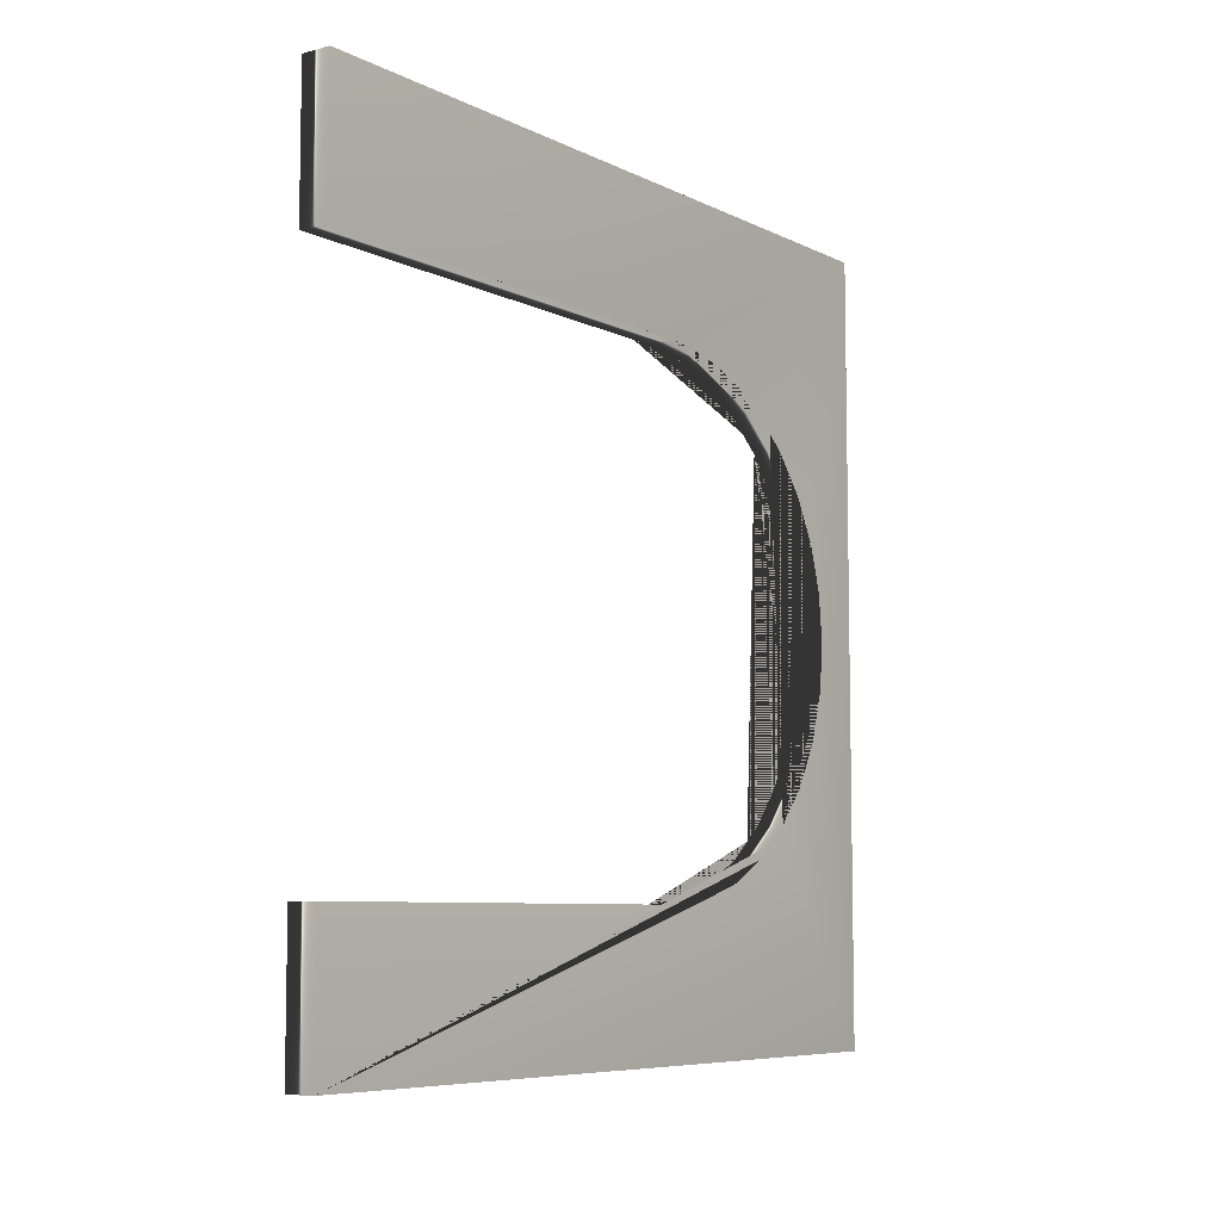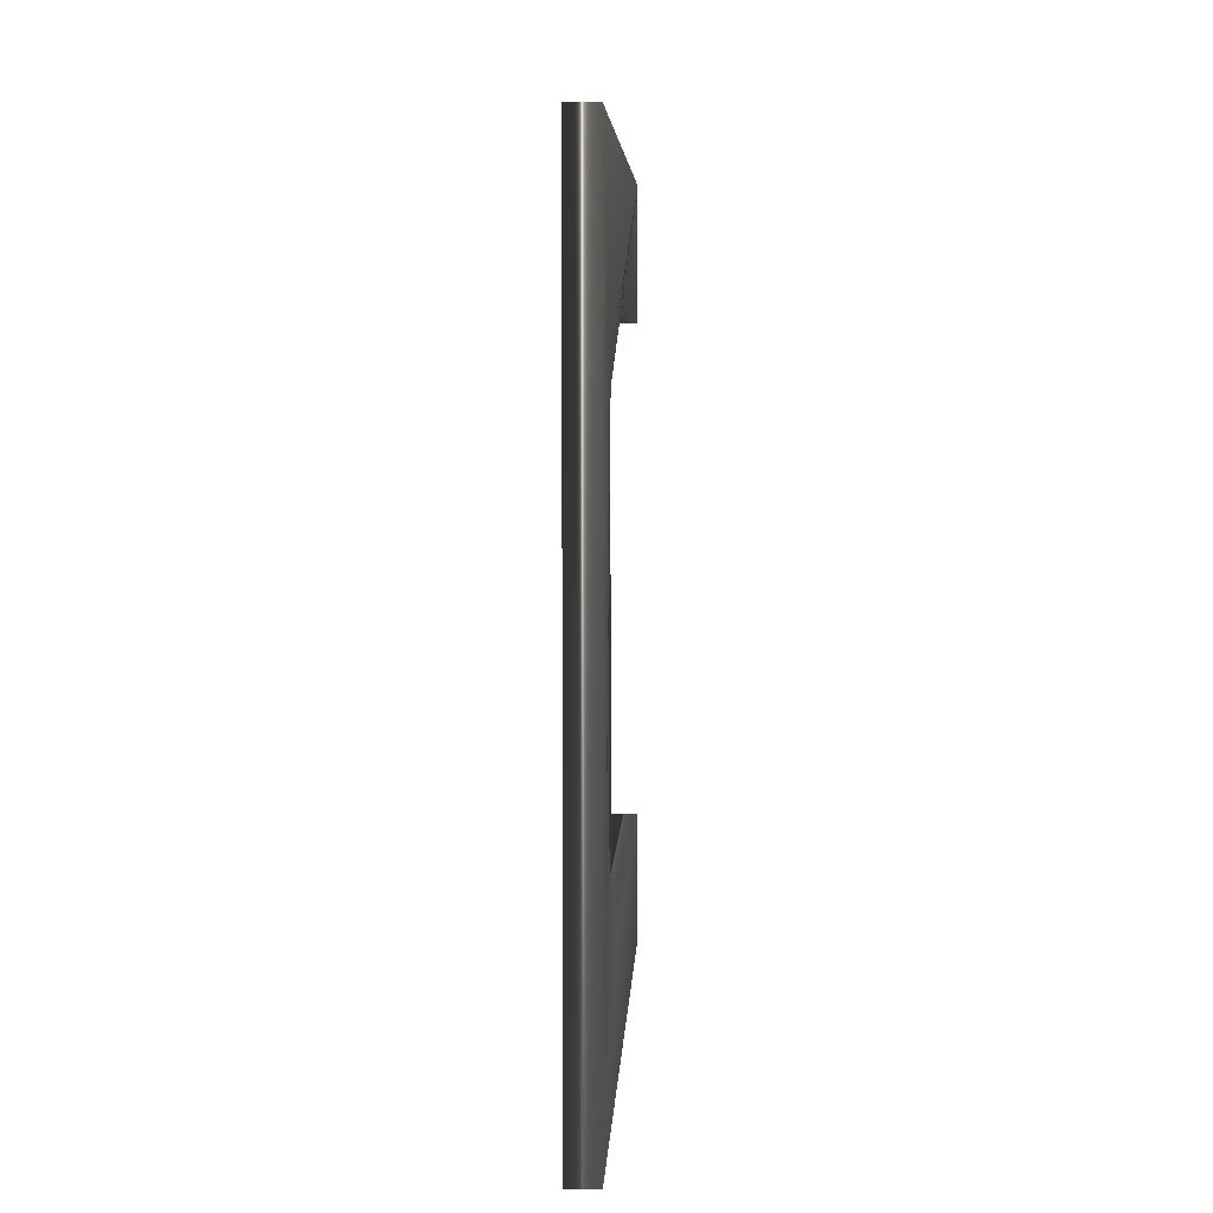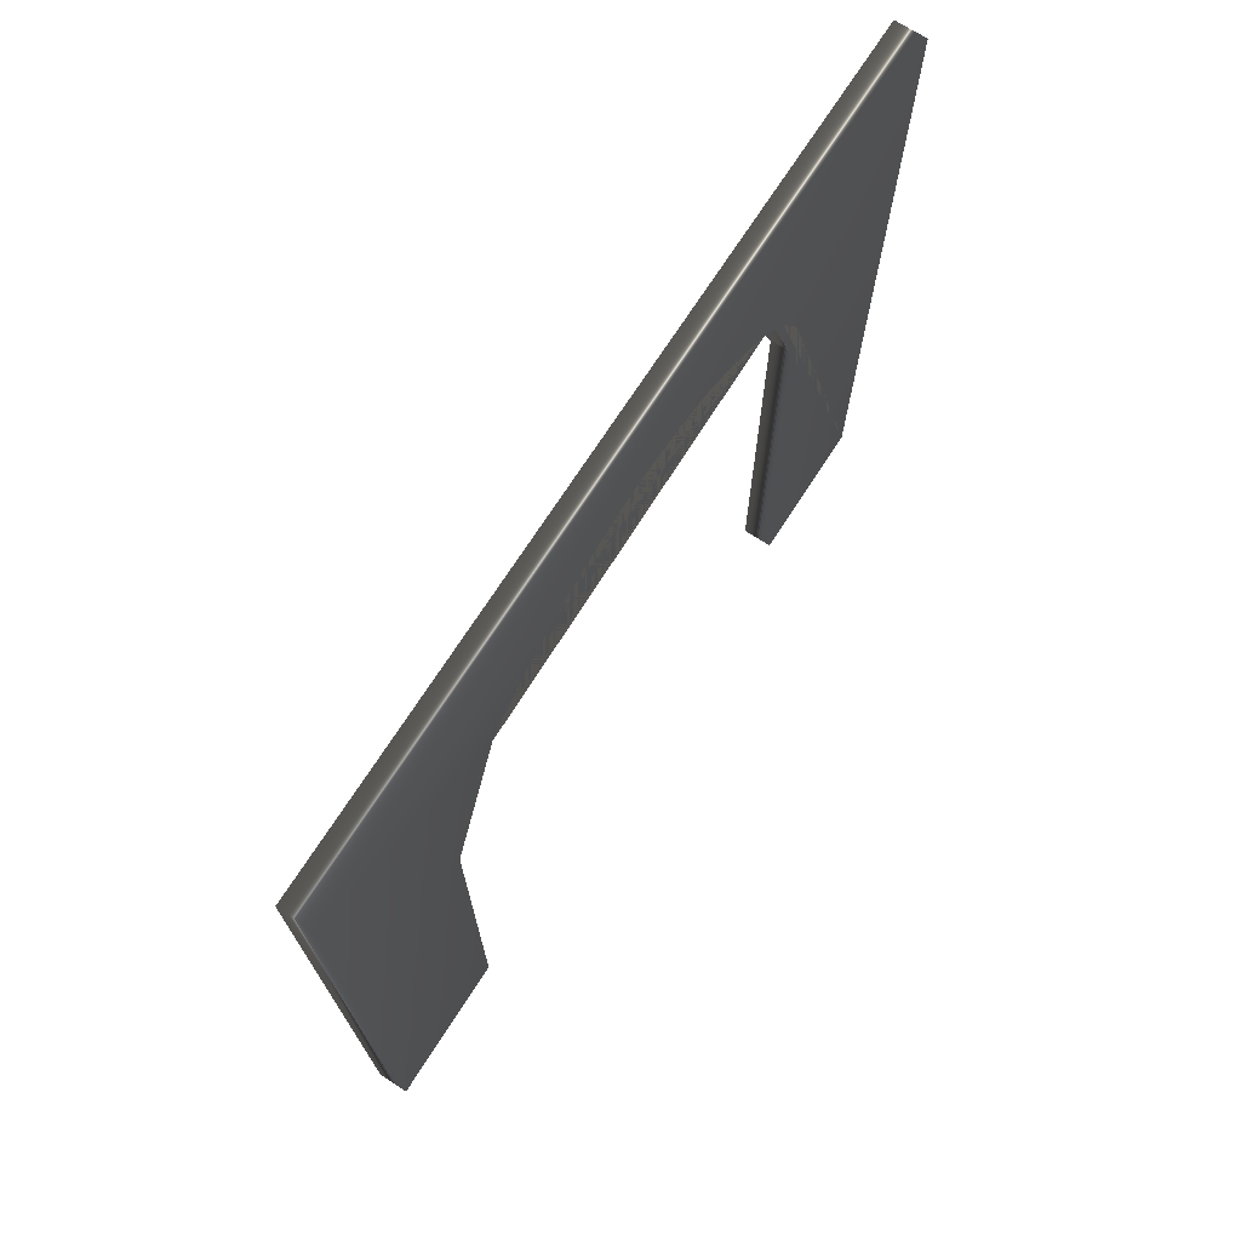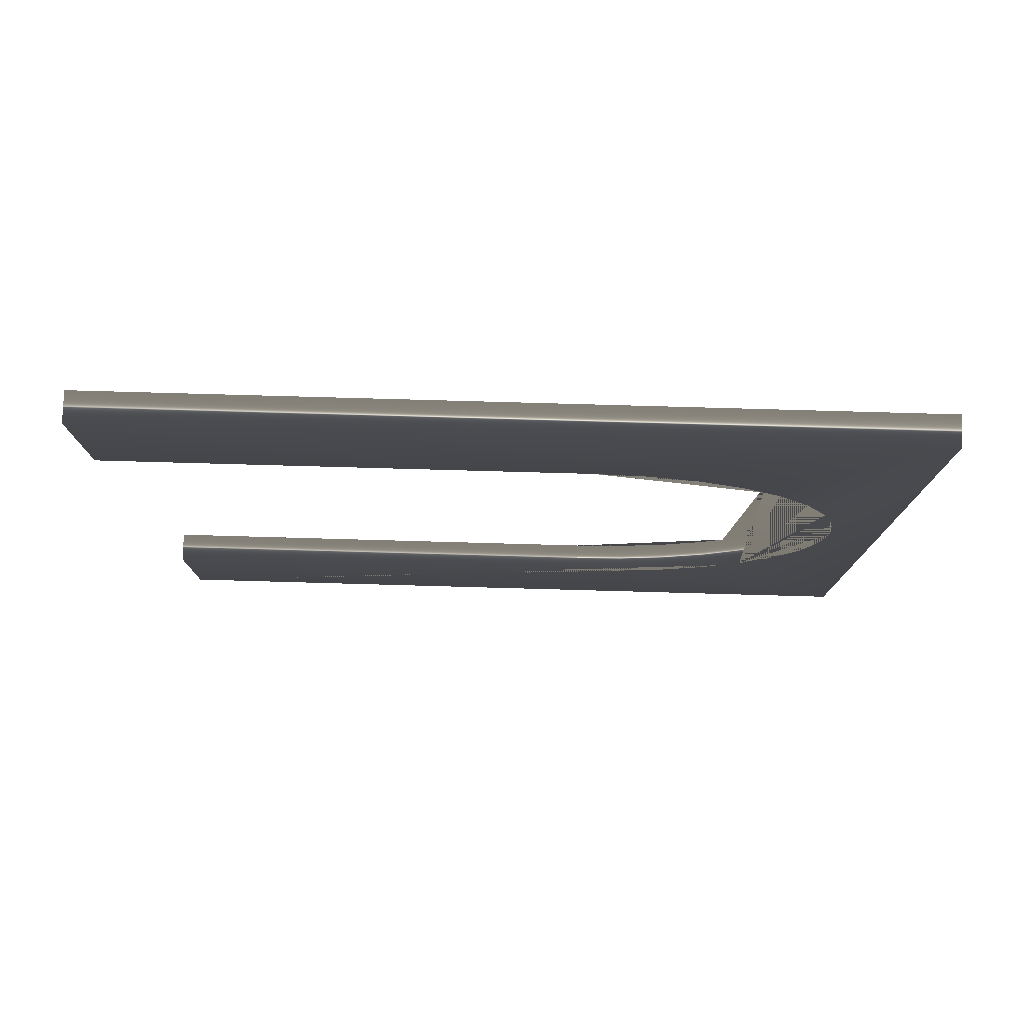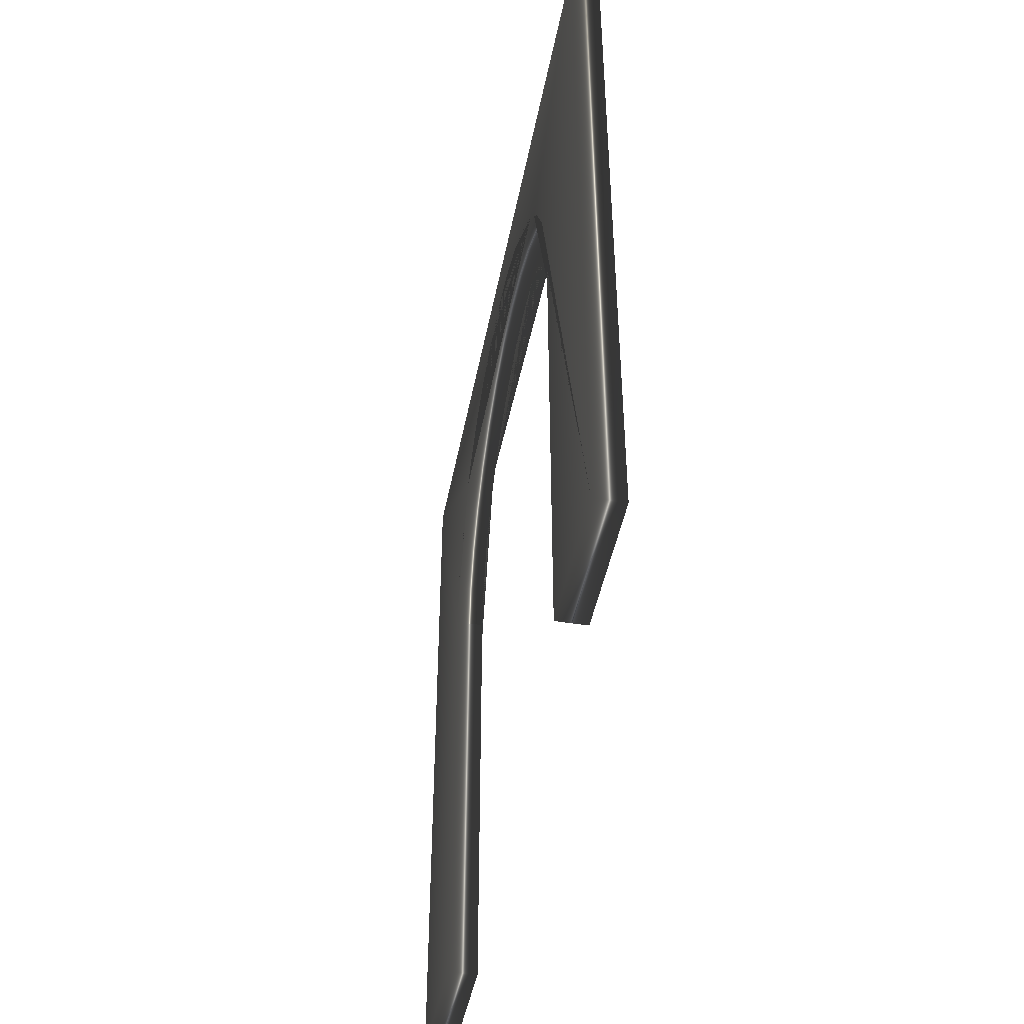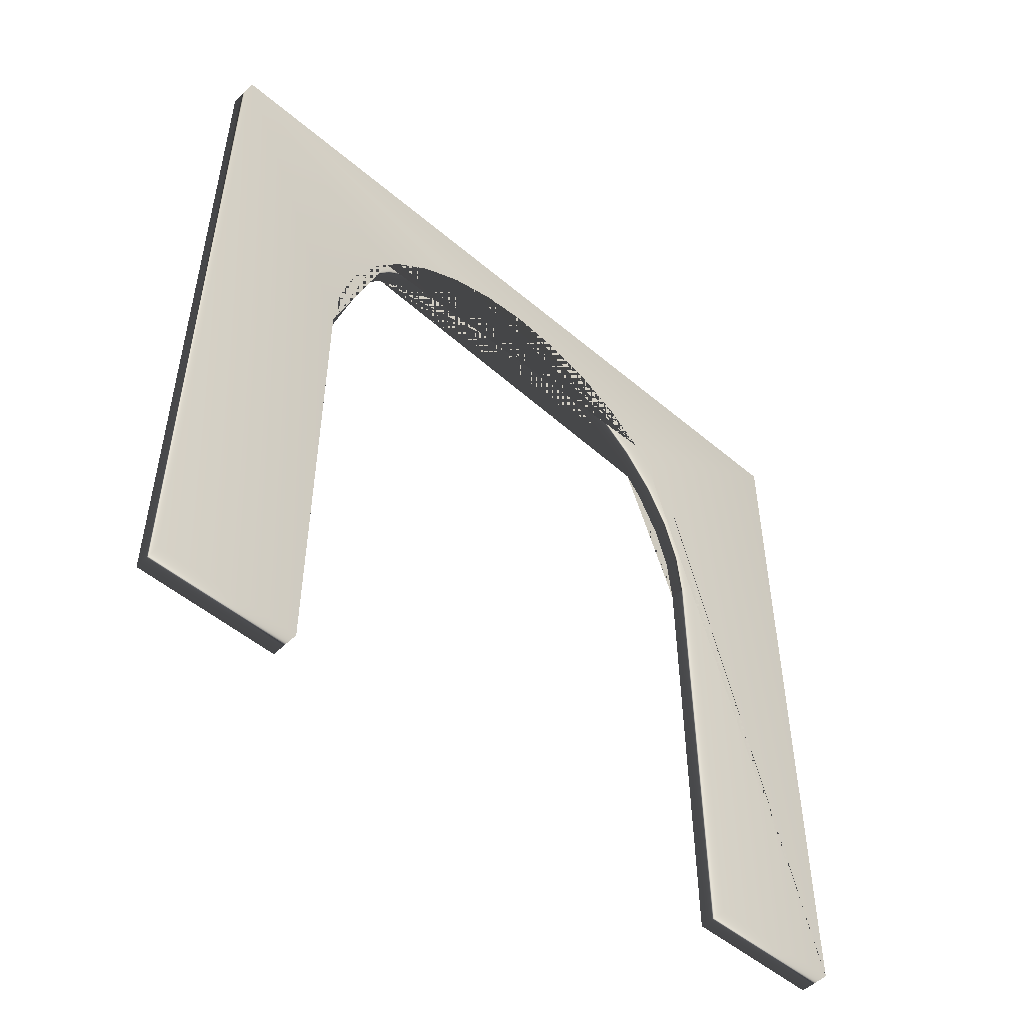
<metadata>
{"format":"obj","ext":"obj","renderer":"f3d","projection":"perspective","resolution":1024,"background":"white","views":[{"elev":-7.3,"azim":36.2,"up":"+Z"},{"elev":5.5,"azim":-177.4,"up":"+Z"},{"elev":71.7,"azim":32.8,"up":"+Y"},{"elev":78.4,"azim":91.6,"up":"+Z"},{"elev":-45.6,"azim":169.2,"up":"+Y"},{"elev":-50.6,"azim":47.1,"up":"+Y"}]}
</metadata>
<code>
o Cube
v -0.1 -2.63 2.71
v -0.1 2.63 2.71
v -0.1 -2.63 -2.71
v -0.1 2.63 -2.71
v 0.1 -2.63 2.71
v 0.1 2.63 2.71
v 0.1 -2.63 -2.71
v 0.1 2.63 -2.71
v -0.1 0.5217 1.749
v -0.1 0.8629 1.715
v -0.1 1.758 1.237
v -0.1 1.613 1.356
v -0.1 1.493 1.454
v -0.1 1.191 1.616
v -0.1 2.27 0
v -0.1 2.237 0.3412
v -0.1 2.137 0.6692
v -0.1 2.137 -0.6692
v -0.1 1.758 -1.237
v -0.1 1.639 -1.334
v -0.1 1.493 -1.454
v -0.1 1.976 -0.9716
v -0.1 2.237 -0.3412
v -0.1 1.976 0.9716
v -0.1 1.191 -1.616
v -0.1 0.5217 -1.749
v -0.1 0.8629 -1.715
v 0.1 1.639 1.334
v 0.1 1.493 1.454
v 0.1 1.758 1.237
v 0.1 2.137 0.6692
v 0.1 1.976 0.9716
v 0.1 2.27 0
v 0.1 2.137 -0.6692
v 0.1 2.237 -0.3412
v 0.1 2.237 0.3412
v 0.1 1.493 -1.454
v 0.1 1.613 -1.356
v 0.1 1.758 -1.237
v 0.1 0.5217 -1.749
v 0.1 0.8629 -1.715
v 0.1 1.191 -1.616
v 0.1 1.976 -0.9716
v 0.1 0.5217 1.749
v 0.1 0.8629 1.715
v 0.1 1.191 1.616
v -0.1 0.5213 -1.749
v -0.1 0.5213 1.749
v -0.1 0.5213 1.749
v -0.1 0.5213 -1.749
v -0.1 -2.63 1.749
v -0.1 -2.63 -1.749
v 0.1 0.5213 1.749
v 0.1 0.5213 -1.749
v 0.1 0.5213 -1.749
v 0.1 0.5213 1.749
v 0.1 -2.63 1.749
v 0.1 -2.63 -1.749
f 11 12 2 4 20 19 22 18 23 15 16 17 24
f 26 27 25 21 20 4 3 52 47 50
f 1 2 12 13 14 10 9 49 48 51
f 3 4 8 7
f 44 45 46 29 28 6 5 57 53 56
f 7 8 38 37 42 41 40 55 54 58
f 39 38 8 6 28 30 32 31 36 33 35 34 43
f 5 6 2 1
f 5 1 51 57
f 52 3 7 58
f 8 4 2 6
f 55 40 26 50
f 49 9 44 56
f 10 45 44 9
f 14 46 45 10
f 13 29 46 14
f 28 29 13 12 11 30
f 24 32 30 11
f 17 31 32 24
f 16 36 31 17
f 15 33 36 16
f 23 35 33 15
f 18 34 35 23
f 22 43 34 18
f 19 39 43 22
f 39 19 20 21 37 38
f 21 25 42 37
f 25 27 41 42
f 27 26 40 41
f 58 54 47 52
f 48 53 57 51
f 47 54 55 50
f 53 48 49 56

</code>
